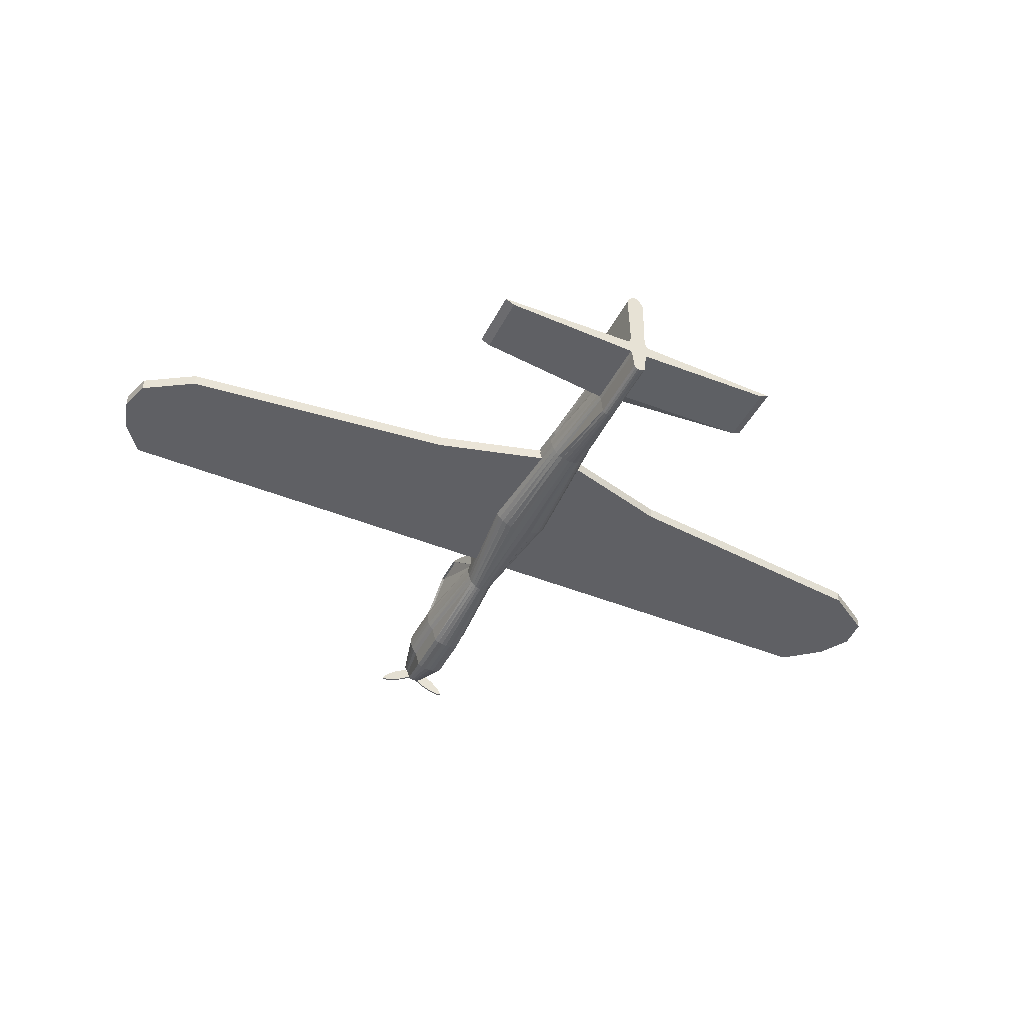
<metadata>
{"format":"obj","ext":"obj","renderer":"f3d","projection":"perspective","resolution":1024,"background":"white","views":[{"elev":-44.2,"azim":154.5,"up":"+Y"}]}
</metadata>
<code>
o Cylinder
v 18.76 -0.2522 5.118
v -17.98 -0.2522 5.118
v -16.47 -0.2522 6.359
v 17.8 -0.2522 6.359
v 19.11 -0.2522 3.878
v -18.7 -0.2522 3.878
v 18.75 -0.2522 2.638
v -18.59 -0.2522 2.638
v 16.77 -0.2522 1.398
v -16.61 -0.2522 1.398
v 5.514 -0.2522 0.1577
v -5.358 -0.2522 0.1576
v -0.9218 -0.2522 -1.083
v 0.9429 -0.2522 -1.083
v -18.59 0.2436 2.638
v -16.61 0.2436 1.398
v -5.358 0.2436 0.1576
v -0.9218 0.2436 -1.083
v 0.9429 0.2436 -1.083
v 5.514 0.2436 0.1577
v 16.77 0.2436 1.398
v 18.75 0.2436 2.638
v -18.7 0.2436 3.878
v -17.98 0.2436 5.118
v -16.47 0.2436 6.359
v 19.11 0.2436 3.878
v 18.76 0.2436 5.118
v 17.8 0.2436 6.359
v 0.0782 0.1116 -8.688
v 0.4023 2.982 -8.688
v 0.4593 2.823 -8.688
v 0.419 0.5131 -8.688
v 0.44 0.3163 -8.688
v 0.5366 0.1116 -8.688
v 6.408 -0.09316 -8.688
v 6.035 -0.29 -8.688
v 0.4593 -0.4714 -8.688
v 0.4023 -0.6305 -8.688
v 0.3329 -1.35 -8.688
v 0.2536 -1.447 -8.688
v 0.1676 -1.507 -8.688
v 0.0782 -1.527 -8.688
v -0.01123 -1.507 -8.688
v -0.09722 -1.447 -8.688
v -0.1765 -1.35 -8.688
v -0.2459 -0.6304 -8.688
v -0.3029 -0.4714 -8.688
v -6.064 -0.29 -8.688
v -6.436 -0.09316 -8.688
v -0.3802 0.1116 -8.688
v -0.2836 0.3163 -8.688
v -0.2626 0.5131 -8.688
v -0.3029 2.823 -8.688
v -0.2459 2.982 -8.688
v -0.1765 3.112 -8.688
v -0.09722 3.209 -8.688
v -0.01123 3.269 -8.688
v 0.0782 3.289 -8.688
v 0.1676 3.269 -8.688
v 0.2536 3.209 -8.688
v 0.3329 3.112 -8.688
v 0.4023 2.982 -6.218
v 0.4593 2.823 -6.218
v 0.419 0.5131 -6.218
v 0.44 0.3163 -6.218
v 0.5366 0.1116 -6.218
v 6.408 -0.09316 -6.218
v 6.035 -0.29 -6.218
v 0.4593 -0.4714 -6.218
v 0.4023 -0.6305 -6.218
v 0.3329 -1.35 -6.218
v 0.2536 -1.447 -6.218
v 0.1676 -1.507 -6.218
v 0.0782 -1.527 -6.218
v -0.01123 -1.507 -6.218
v -0.09722 -1.447 -6.218
v -0.1765 -1.35 -6.218
v -0.2459 -0.6304 -6.218
v -0.3029 -0.4714 -6.218
v -6.064 -0.29 -6.218
v -6.436 -0.09316 -6.218
v -0.3802 0.1116 -6.218
v -0.2836 0.3163 -6.218
v -0.2626 0.5131 -6.218
v -0.3029 2.823 -6.218
v -0.2459 2.982 -6.218
v -0.1765 3.112 -6.218
v -0.09722 3.209 -6.218
v -0.01123 3.269 -6.218
v 0.0782 3.289 -6.218
v 0.1676 3.269 -6.218
v 0.2536 3.209 -6.218
v 0.3329 3.112 -6.218
v 0.3329 1.428 -5.769
v 0.4023 1.298 -5.769
v 0.2536 1.525 -5.769
v 0.1676 1.585 -5.769
v 0.0782 1.605 -5.769
v -0.01123 1.585 -5.769
v -0.09722 1.525 -5.769
v -0.1765 1.428 -5.769
v -0.2459 1.298 -5.769
v -0.3029 1.139 -5.769
v -0.2626 0.5131 -5.769
v -0.2836 0.3163 -5.769
v -0.3802 0.1116 -5.769
v -0.3714 -0.09316 -5.769
v -0.3453 -0.29 -5.769
v -0.3029 -0.4714 -5.769
v -0.2459 -0.6304 -5.769
v -0.1765 -1.35 -5.769
v -0.09722 -1.447 -5.769
v -0.01123 -1.507 -5.769
v 0.0782 -1.527 -5.769
v 0.1676 -1.507 -5.769
v 0.2536 -1.447 -5.769
v 0.3329 -1.35 -5.769
v 0.4023 -0.6305 -5.769
v 0.4593 -0.4714 -5.769
v 0.5017 -0.29 -5.769
v 0.5278 -0.09316 -5.769
v 0.5366 0.1116 -5.769
v 0.44 0.3163 -5.769
v 0.419 0.5131 -5.769
v 0.4593 1.139 -5.769
v 0.7123 0.8489 -2.008
v 0.8238 0.6899 -2.008
v 0.7449 0.5131 -2.008
v 0.786 0.3163 -2.008
v 0.9749 0.1116 -2.008
v 0.9577 -0.09316 -2.008
v 0.9066 -0.29 -2.008
v 0.8238 -0.4714 -2.008
v 0.7123 -0.6305 -2.008
v 0.5764 -0.761 -2.008
v 0.4213 -0.8579 -2.008
v 0.2531 -0.9176 -2.008
v 0.07819 -0.9378 -2.008
v -0.09674 -0.9176 -2.008
v -0.265 -0.8579 -2.008
v -0.42 -0.761 -2.008
v -0.5559 -0.6304 -2.008
v -0.6674 -0.4714 -2.008
v -0.7503 -0.29 -2.008
v -0.8013 -0.09316 -2.008
v -0.8185 0.1116 -2.008
v -0.6296 0.3163 -2.008
v -0.5886 0.5131 -2.008
v -0.6674 0.6899 -2.008
v -0.5559 0.8489 -2.008
v -0.42 0.9794 -2.008
v -0.265 1.076 -2.008
v -0.09674 1.136 -2.008
v 0.0782 1.156 -2.008
v 0.2531 1.136 -2.008
v 0.4213 1.076 -2.008
v 0.5764 0.9794 -2.008
v 0.8009 0.9794 3.071
v 0.998 0.8489 3.071
v 0.576 1.076 3.071
v 0.332 1.136 3.071
v 0.07819 1.156 3.071
v -0.1756 1.136 3.071
v -0.4196 1.076 3.071
v -0.6445 0.9794 3.071
v -0.8416 0.8489 3.071
v -1.003 0.6899 3.071
v -0.889 0.5131 3.071
v -0.9486 0.3163 3.071
v -1.223 0.1116 3.071
v -1.198 -0.09316 3.071
v -1.124 -0.29 3.071
v -1.003 -0.4714 3.071
v -0.8416 -0.6304 3.071
v -0.6445 -0.761 3.071
v -0.4196 -0.8579 3.071
v -0.1756 -0.9176 3.071
v 0.07819 -0.9378 3.071
v 0.332 -0.9176 3.071
v 0.576 -0.8579 3.071
v 0.8009 -0.761 3.071
v 0.998 -0.6305 3.071
v 1.16 -0.4714 3.071
v 1.28 -0.29 3.071
v 1.354 -0.09316 3.071
v 1.379 0.1116 3.071
v 1.105 0.3163 3.071
v 1.045 0.5131 3.071
v 1.16 0.6899 3.071
v 0.5491 1.298 7.59
v 0.632 1.139 7.59
v 0.5734 0.5131 7.59
v 0.6039 0.3163 7.59
v 0.7442 0.1116 7.59
v 0.7314 -0.09316 7.59
v 0.6935 -0.29 7.59
v 0.6319 -0.4714 7.59
v 0.5491 -0.6305 7.59
v 0.4482 -0.761 7.59
v 0.3331 -0.8579 7.59
v 0.2081 -0.9176 7.59
v 0.07819 -0.9378 7.59
v -0.05173 -0.9176 7.59
v -0.1767 -0.8579 7.59
v -0.2918 -0.761 7.59
v -0.3927 -0.6304 7.59
v -0.4756 -0.4714 7.59
v -0.5371 -0.29 7.59
v -0.575 -0.09316 7.59
v -0.5878 0.1116 7.59
v -0.4475 0.3163 7.59
v -0.417 0.5131 7.59
v -0.4756 1.139 7.59
v -0.3927 1.298 7.59
v -0.2918 1.428 7.59
v -0.1767 1.525 7.59
v -0.05173 1.585 7.59
v 0.0782 1.605 7.59
v 0.2081 1.585 7.59
v 0.3331 1.525 7.59
v 0.4482 1.428 7.59
v 0.8202 1.851 8.954
v 0.6612 1.982 8.954
v 0.8202 1.82 10.32
v 0.6612 1.951 10.32
v 0.8202 0.8536 11.68
v 0.6612 0.9841 11.68
v 0.4798 2.079 8.954
v 0.4798 2.048 10.32
v 0.4798 1.081 11.68
v 0.2829 2.139 8.954
v 0.2829 2.107 10.32
v 0.2829 1.141 11.68
v 0.07819 2.159 8.954
v 0.07819 2.128 10.32
v 0.07819 1.161 11.68
v -0.1265 2.139 8.954
v -0.1265 2.107 10.32
v -0.1265 1.141 11.68
v -0.3234 2.079 8.954
v -0.3234 2.048 10.32
v -0.3234 1.081 11.68
v -0.5048 1.982 8.954
v -0.5048 1.951 10.32
v -0.5048 0.9841 11.68
v -0.6638 1.851 8.954
v -0.6638 1.82 10.32
v -0.6638 0.8536 11.68
v -0.7943 1.692 8.954
v -0.7943 1.661 10.32
v -0.7943 0.6946 11.68
v -0.8913 0.5131 11.68
v 0.9507 1.661 10.32
v 0.9507 0.6946 11.68
v 1.048 0.5131 11.68
v 0.9507 1.692 8.954
v -0.951 0.3163 11.68
v -0.9712 0.1116 11.68
v -0.951 -0.09316 11.68
v -0.8913 -0.29 11.68
v -0.7943 -0.4714 11.68
v -0.6638 -0.6304 11.68
v -0.5048 -1.238 11.68
v -0.3234 -1.335 11.68
v -0.1265 -1.395 11.68
v 0.07819 -1.415 11.68
v 0.2829 -1.395 11.68
v 0.4798 -1.335 11.68
v 0.6612 -1.238 11.68
v 0.8202 -0.6305 11.68
v 0.9507 -0.4714 11.68
v 1.048 -0.29 11.68
v 1.107 -0.09316 11.68
v 1.128 0.1116 11.68
v 1.107 0.3163 11.68
v 0.8202 0.8536 13.78
v 0.9507 0.6946 13.78
v 1.048 0.5131 13.78
v 1.107 0.3163 13.78
v 1.128 0.1116 13.78
v 1.107 -0.09316 13.78
v 1.048 -0.29 13.78
v 0.9507 -0.4714 13.78
v 0.8202 -0.6304 13.78
v 0.6612 -1.238 13.78
v 0.4798 -1.335 13.78
v 0.2829 -1.395 13.78
v 0.0782 -1.415 13.78
v -0.1265 -1.395 13.78
v -0.3234 -1.335 13.78
v -0.5048 -1.238 13.78
v -0.6638 -0.6304 13.78
v -0.7943 -0.4714 13.78
v -0.8913 -0.29 13.78
v -0.951 -0.09316 13.78
v -0.9712 0.1116 13.78
v -0.951 0.3163 13.78
v -0.8913 0.5131 13.78
v -0.7943 0.6946 13.78
v -0.6638 0.8536 13.78
v -0.5048 0.9841 13.78
v -0.3234 1.081 13.78
v -0.1265 1.141 13.78
v 0.0782 1.161 13.78
v 0.2829 1.141 13.78
v 0.4798 1.081 13.78
v 0.6612 0.9841 13.78
v 0.0782 0.1116 15.94
v -0.5048 0.8692 11.6
v -0.6638 0.7387 11.6
v -0.6638 1.705 10.24
v -0.5048 1.836 10.24
v -0.3234 0.9661 11.6
v -0.3234 1.933 10.24
v -0.1265 1.026 11.6
v -0.1265 1.992 10.24
v 0.0782 1.046 11.6
v 0.0782 2.013 10.24
v 0.2829 1.026 11.6
v 0.2829 1.992 10.24
v 0.4798 0.9661 11.6
v 0.4798 1.933 10.24
v 0.6612 0.8692 11.6
v 0.6612 1.836 10.24
v 0.8202 0.7387 11.6
v 0.8202 1.705 10.24
v 0.8439 1.674 10.33
v 0.8439 1.705 8.963
v 0.4665 0.526 7.599
v 0.9408 0.526 11.69
v -0.3113 0.5259 7.599
v -0.7856 0.5259 11.69
v -0.6886 1.674 10.33
v -0.6886 1.705 8.963
v -0.02436 0.2097 16.18
v -0.06615 0.1277 16.18
v -0.05175 0.03679 16.18
v 0.01334 -0.0283 16.18
v 0.1043 -0.0427 16.18
v 0.1863 -0.000906 16.18
v 0.2281 0.08111 16.18
v 0.2137 0.172 16.18
v 0.1486 0.2371 16.18
v 0.05766 0.2515 16.18
v -0.02436 0.2097 15.52
v -0.06615 0.1277 15.52
v -0.05175 0.03679 15.52
v 0.01334 -0.0283 15.52
v 0.1043 -0.0427 15.52
v 0.1863 -0.000906 15.52
v 0.2281 0.08111 15.52
v 0.2137 0.172 15.52
v 0.1486 0.2371 15.52
v 0.05766 0.2515 15.52
v 0.08096 0.1044 16.18
v 0.08096 0.1044 15.52
v 0.08463 0.1388 16.08
v -0.3757 0.1268 16.06
v -1.222 -0.412 16.07
v -1.449 -0.6528 16.08
v -1.345 -0.8326 16.12
v -0.005061 -0.07532 16.14
v 0.1169 0.08286 16.13
v -0.1334 -0.2928 16.15
v -0.3838 -0.4573 16.15
v -0.6776 -0.617 16.15
v -1.023 -0.7567 16.14
v -1.542 -0.8263 16.1
v -0.9285 -0.1823 16.06
v -0.6434 -0.007701 16.05
v -0.1177 0.1198 16.07
v -0.1141 0.1136 16
v -0.6371 -0.01862 15.99
v -0.9222 -0.1932 15.99
v -1.536 -0.8372 16.03
v -1.017 -0.7676 16.07
v -0.6713 -0.6279 16.08
v -0.3775 -0.4682 16.08
v -0.1271 -0.3037 16.08
v 0.1183 0.08046 16.06
v -0.001491 -0.08151 16.07
v -1.339 -0.8435 16.05
v -1.443 -0.6637 16.01
v -1.216 -0.4229 16
v -0.3694 0.1159 15.99
v 0.08601 0.1364 16.01
v 0.03045 0.08046 16.01
v 0.2759 -0.3037 15.99
v 1.166 -0.7676 16
v 1.488 -0.8435 16.01
v 1.592 -0.6637 16.05
v 0.2629 0.1136 16.07
v 0.06273 0.1364 16.06
v 0.5181 0.1159 16.08
v 0.7858 -0.01862 16.08
v 1.071 -0.1932 16.08
v 1.365 -0.4229 16.07
v 1.684 -0.8372 16.03
v 0.82 -0.6279 15.99
v 0.5262 -0.4682 15.99
v 0.1502 -0.08151 16
v 0.1467 -0.08769 16.07
v 0.5199 -0.4792 16.05
v 0.8137 -0.6388 16.06
v 1.678 -0.8481 16.1
v 1.359 -0.4339 16.14
v 1.065 -0.2042 16.15
v 0.7795 -0.02955 16.15
v 0.5118 0.105 16.15
v 0.06135 0.134 16.13
v 0.2593 0.1074 16.14
v 1.585 -0.6746 16.12
v 1.481 -0.8545 16.08
v 1.16 -0.7786 16.07
v 0.2696 -0.3146 16.06
v 0.02907 0.07806 16.08
v 0.1045 0.06883 16.08
v 0.3243 0.4735 16.06
v 0.2811 1.476 16.07
v 0.1859 1.793 16.08
v -0.02178 1.793 16.12
v -0.03607 0.2536 16.14
v 0.03993 0.06883 16.13
v -0.1602 0.4735 16.15
v -0.1775 0.7725 16.15
v -0.1689 1.107 16.15
v -0.117 1.476 16.14
v 0.08206 1.96 16.1
v 0.333 1.107 16.06
v 0.3416 0.7725 16.05
v 0.1892 0.2536 16.07
v 0.1821 0.2536 16
v 0.329 0.7725 15.99
v 0.3204 1.107 15.99
v 0.06944 1.96 16.03
v -0.1296 1.476 16.07
v -0.1815 1.107 16.08
v -0.1901 0.7725 16.08
v -0.1728 0.4735 16.08
v 0.03716 0.06883 16.06
v -0.04321 0.2536 16.07
v -0.03439 1.793 16.05
v 0.1733 1.793 16.01
v 0.2685 1.476 16
v 0.3117 0.4735 15.99
v 0.1017 0.06883 16.01
v 0.4424 0.4748 15.76
v 0.5064 0.3967 15.76
v 0.554 0.3077 15.76
v 0.5833 0.2111 15.76
v 0.5932 0.1106 15.76
v 0.5833 0.01013 15.76
v 0.554 -0.08648 15.76
v 0.5064 -0.1755 15.76
v 0.4424 -0.2536 15.76
v 0.3643 -0.5517 15.76
v 0.2753 -0.5993 15.76
v 0.1787 -0.6286 15.76
v 0.0782 -0.6385 15.76
v -0.02227 -0.6286 15.76
v -0.1189 -0.5993 15.76
v -0.2079 -0.5517 15.76
v -0.286 -0.2536 15.76
v -0.35 -0.1755 15.76
v -0.3976 -0.08648 15.76
v -0.4269 0.01013 15.76
v -0.4368 0.1106 15.76
v -0.4269 0.2111 15.76
v -0.3976 0.3077 15.76
v -0.35 0.3967 15.76
v -0.286 0.4748 15.76
v -0.2079 0.5388 15.76
v -0.1189 0.5864 15.76
v -0.02227 0.6157 15.76
v 0.0782 0.6256 15.76
v 0.1787 0.6157 15.76
v 0.2753 0.5864 15.76
v 0.3643 0.5388 15.76
v -5.05 -0.2522 6.359
v 6.374 -0.2522 6.359
v 6.511 -0.2522 5.118
v -5.734 -0.2522 5.118
v -5.05 0.2436 6.359
v 6.374 0.2436 6.359
v -5.734 0.2436 5.118
v 6.511 0.2436 5.118
f 8 7 5 6
f 10 9 7 8
f 12 11 9 10
f 14 11 12 13
f 10 8 15 16
f 12 10 16 17
f 20 11 14 19
f 20 21 9 11
f 21 22 7 9
f 8 6 23 15
f 6 2 24 23
f 3 25 24 2
f 22 26 5 7
f 1 5 26 27
f 4 1 27 28
f 23 26 22 15
f 15 22 21 16
f 16 21 20 17
f 17 20 19 18
f 18 19 14 13
f 12 17 20 11
f 10 9 21 16
f 8 15 22 7
f 6 23 26 5
f 31 29 30
f 32 29 31
f 33 29 32
f 34 29 33
f 35 29 34
f 36 29 35
f 37 29 36
f 38 29 37
f 39 29 38
f 40 29 39
f 41 29 40
f 42 29 41
f 43 29 42
f 44 29 43
f 45 29 44
f 46 29 45
f 47 29 46
f 48 29 47
f 49 29 48
f 50 29 49
f 51 29 50
f 52 29 51
f 53 29 52
f 54 29 53
f 55 29 54
f 56 29 55
f 57 29 56
f 58 29 57
f 59 29 58
f 60 29 59
f 61 29 60
f 30 29 61
f 30 62 63 31
f 31 63 64 32
f 32 64 65 33
f 33 65 66 34
f 34 66 67 35
f 35 67 68 36
f 36 68 69 37
f 37 69 70 38
f 38 70 71 39
f 39 71 72 40
f 40 72 73 41
f 41 73 74 42
f 42 74 75 43
f 43 75 76 44
f 44 76 77 45
f 45 77 78 46
f 46 78 79 47
f 47 79 80 48
f 48 80 81 49
f 49 81 82 50
f 50 82 83 51
f 51 83 84 52
f 52 84 85 53
f 53 85 86 54
f 54 86 87 55
f 55 87 88 56
f 56 88 89 57
f 57 89 90 58
f 58 90 91 59
f 59 91 92 60
f 60 92 93 61
f 61 93 62 30
f 93 94 95 62
f 92 96 94 93
f 91 97 96 92
f 90 98 97 91
f 89 99 98 90
f 88 100 99 89
f 87 101 100 88
f 86 102 101 87
f 85 103 102 86
f 84 104 103 85
f 83 105 104 84
f 82 106 105 83
f 81 107 106 82
f 80 108 107 81
f 79 109 108 80
f 78 110 109 79
f 77 111 110 78
f 76 112 111 77
f 75 113 112 76
f 74 114 113 75
f 73 115 114 74
f 72 116 115 73
f 71 117 116 72
f 70 118 117 71
f 69 119 118 70
f 68 120 119 69
f 67 121 120 68
f 66 122 121 67
f 65 123 122 66
f 64 124 123 65
f 63 125 124 64
f 62 95 125 63
f 95 126 127 125
f 125 127 128 124
f 124 128 129 123
f 123 129 130 122
f 122 130 131 121
f 121 131 132 120
f 120 132 133 119
f 119 133 134 118
f 118 134 135 117
f 117 135 136 116
f 116 136 137 115
f 115 137 138 114
f 114 138 139 113
f 113 139 140 112
f 112 140 141 111
f 111 141 142 110
f 110 142 143 109
f 109 143 144 108
f 108 144 145 107
f 107 145 146 106
f 106 146 147 105
f 105 147 148 104
f 104 148 149 103
f 103 149 150 102
f 102 150 151 101
f 101 151 152 100
f 100 152 153 99
f 99 153 154 98
f 98 154 155 97
f 97 155 156 96
f 96 156 157 94
f 94 157 126 95
f 157 158 159 126
f 156 160 158 157
f 155 161 160 156
f 154 162 161 155
f 153 163 162 154
f 152 164 163 153
f 151 165 164 152
f 150 166 165 151
f 149 167 166 150
f 148 168 167 149
f 147 169 168 148
f 146 170 169 147
f 145 171 170 146
f 144 172 171 145
f 143 173 172 144
f 142 174 173 143
f 141 175 174 142
f 140 176 175 141
f 139 177 176 140
f 138 178 177 139
f 137 179 178 138
f 136 180 179 137
f 135 181 180 136
f 134 182 181 135
f 133 183 182 134
f 132 184 183 133
f 131 185 184 132
f 130 186 185 131
f 129 187 186 130
f 128 188 187 129
f 127 189 188 128
f 126 159 189 127
f 159 190 191 189
f 189 191 192 188
f 188 192 193 187
f 187 193 194 186
f 186 194 195 185
f 185 195 196 184
f 184 196 197 183
f 183 197 198 182
f 182 198 199 181
f 181 199 200 180
f 180 200 201 179
f 179 201 202 178
f 178 202 203 177
f 177 203 204 176
f 176 204 205 175
f 175 205 206 174
f 174 206 207 173
f 173 207 208 172
f 172 208 209 171
f 171 209 210 170
f 170 210 211 169
f 169 211 212 168
f 168 212 213 167
f 167 213 214 166
f 166 214 215 165
f 165 215 216 164
f 164 216 217 163
f 163 217 218 162
f 162 218 219 161
f 161 219 220 160
f 160 220 221 158
f 158 221 190 159
f 223 222 190 221
f 225 224 222 223
f 228 223 221 220
f 229 225 223 228
f 231 228 220 219
f 232 229 228 231
f 234 231 219 218
f 235 232 231 234
f 237 234 218 217
f 238 235 234 237
f 240 237 217 216
f 241 238 237 240
f 243 240 216 215
f 244 241 240 243
f 246 243 215 214
f 247 244 243 246
f 249 246 214 213
f 250 247 246 249
f 251 248 247 250
f 212 249 213
f 252 251 250
f 255 253 254
f 192 191 256
f 222 256 191 190
f 224 253 256 222
f 226 254 253 224
f 211 257 252 212
f 210 258 257 211
f 209 259 258 210
f 208 260 259 209
f 207 261 260 208
f 206 262 261 207
f 205 263 262 206
f 204 264 263 205
f 203 265 264 204
f 202 266 265 203
f 201 267 266 202
f 200 268 267 201
f 199 269 268 200
f 198 270 269 199
f 197 271 270 198
f 196 272 271 197
f 195 273 272 196
f 194 274 273 195
f 193 275 274 194
f 192 255 275 193
f 254 226 276 277
f 277 278 255 254
f 278 279 275 255
f 279 280 274 275
f 280 281 273 274
f 281 282 272 273
f 282 283 271 272
f 283 284 270 271
f 284 285 269 270
f 285 286 268 269
f 286 287 267 268
f 287 288 266 267
f 288 289 265 266
f 289 290 264 265
f 290 291 263 264
f 291 292 262 263
f 292 293 261 262
f 293 294 260 261
f 294 295 259 260
f 295 296 258 259
f 296 297 257 258
f 297 298 252 257
f 298 299 251 252
f 299 300 248 251
f 300 301 245 248
f 301 302 242 245
f 302 303 239 242
f 303 304 236 239
f 304 305 233 236
f 305 306 230 233
f 306 307 227 230
f 307 276 226 227
f 245 309 310 248
f 248 310 311 247
f 247 311 312 244
f 242 313 309 245
f 244 312 314 241
f 239 315 313 242
f 241 314 316 238
f 236 317 315 239
f 238 316 318 235
f 233 319 317 236
f 235 318 320 232
f 230 321 319 233
f 232 320 322 229
f 227 323 321 230
f 229 322 324 225
f 226 325 323 227
f 224 326 325 226
f 225 324 326 224
f 253 327 328 256
f 192 329 330 255
f 256 328 329 192
f 255 330 327 253
f 252 332 331 212
f 250 333 332 252
f 212 331 334 249
f 249 334 333 250
f 12 17 18 13
f 447 308 448
f 276 447 448 277
f 448 308 449
f 277 448 449 278
f 449 308 450
f 278 449 450 279
f 450 308 451
f 279 450 451 280
f 451 308 452
f 280 451 452 281
f 452 308 453
f 281 452 453 282
f 453 308 454
f 282 453 454 283
f 454 308 455
f 283 454 455 284
f 455 308 456
f 284 455 456 285
f 456 308 457
f 285 456 457 286
f 457 308 458
f 286 457 458 287
f 458 308 459
f 287 458 459 288
f 459 308 460
f 288 459 460 289
f 460 308 461
f 289 460 461 290
f 461 308 462
f 290 461 462 291
f 462 308 463
f 291 462 463 292
f 463 308 464
f 292 463 464 293
f 464 308 465
f 293 464 465 294
f 465 308 466
f 294 465 466 295
f 466 308 467
f 295 466 467 296
f 467 308 468
f 296 467 468 297
f 468 308 469
f 297 468 469 298
f 469 308 470
f 298 469 470 299
f 470 308 471
f 299 470 471 300
f 471 308 472
f 300 471 472 301
f 472 308 473
f 301 472 473 302
f 473 308 474
f 302 473 474 303
f 474 308 475
f 303 474 475 304
f 475 308 476
f 304 475 476 305
f 476 308 477
f 305 476 477 306
f 477 308 478
f 306 477 478 307
f 478 308 447
f 307 478 447 276
f 2 482 479 3
f 482 481 480 479
f 481 1 4 480
f 481 482 6 5
f 1 481 5
f 482 2 6
f 25 483 485 24
f 483 484 486 485
f 484 28 27 486
f 485 486 26 23
f 24 485 23
f 486 27 26
f 1 481 486 27
f 481 482 485 486
f 482 2 24 485
f 28 484 480 4
f 484 483 479 480
f 483 25 3 479
f 355 335 336
f 356 346 345
f 355 336 337
f 356 347 346
f 355 337 338
f 356 348 347
f 355 338 339
f 356 349 348
f 355 339 340
f 356 350 349
f 355 340 341
f 356 351 350
f 355 341 342
f 356 352 351
f 355 342 343
f 356 353 352
f 355 343 344
f 356 354 353
f 355 344 335
f 356 345 354
f 335 345 346 336
f 336 346 347 337
f 337 347 348 338
f 338 348 349 339
f 339 349 350 340
f 340 350 351 341
f 341 351 352 342
f 342 352 353 343
f 343 353 354 344
f 344 354 345 335
f 357 362 363
f 357 371 362
f 371 364 362
f 371 358 364
f 358 365 364
f 358 370 365
f 370 366 365
f 370 369 366
f 369 367 366
f 369 359 367
f 359 361 367
f 359 360 361
f 360 368 361
f 384 383 360 359
f 381 380 363 362
f 380 386 357 363
f 378 379 364 365
f 377 378 365 366
f 376 377 366 367
f 373 374 369 370
f 386 372 371 357
f 372 385 358 371
f 385 373 370 358
f 374 384 359 369
f 383 375 368 360
f 382 376 367 361
f 379 381 362 364
f 375 382 361 368
f 380 381 386
f 381 372 386
f 381 379 372
f 379 385 372
f 379 378 385
f 378 373 385
f 378 377 373
f 377 374 373
f 377 376 374
f 376 384 374
f 376 382 384
f 382 383 384
f 382 375 383
f 391 398 390
f 391 390 389
f 397 391 389
f 397 389 399
f 396 397 399
f 396 399 400
f 395 396 400
f 395 400 388
f 394 395 388
f 394 388 401
f 392 394 401
f 392 401 387
f 393 392 387
f 398 391 412 405
f 394 392 411 409
f 391 397 406 412
f 390 398 405 413
f 399 389 414 404
f 388 400 403 415
f 401 388 415 402
f 387 401 402 416
f 400 399 404 403
f 397 396 407 406
f 396 395 408 407
f 395 394 409 408
f 393 387 416 410
f 392 393 410 411
f 389 390 413 414
f 413 405 412
f 414 413 412
f 414 412 406
f 404 414 406
f 404 406 407
f 403 404 407
f 403 407 408
f 415 403 408
f 415 408 409
f 402 415 409
f 402 409 411
f 416 402 411
f 416 411 410
f 417 422 423
f 417 431 422
f 431 424 422
f 431 418 424
f 418 425 424
f 418 430 425
f 430 426 425
f 430 429 426
f 429 427 426
f 429 419 427
f 419 421 427
f 419 420 421
f 420 428 421
f 444 443 420 419
f 441 440 423 422
f 440 446 417 423
f 438 439 424 425
f 437 438 425 426
f 436 437 426 427
f 433 434 429 430
f 446 432 431 417
f 432 445 418 431
f 445 433 430 418
f 434 444 419 429
f 443 435 428 420
f 442 436 427 421
f 439 441 422 424
f 435 442 421 428
f 440 441 446
f 441 432 446
f 441 439 432
f 439 445 432
f 439 438 445
f 438 433 445
f 438 437 433
f 437 434 433
f 437 436 434
f 436 444 434
f 436 442 444
f 442 443 444
f 442 435 443
f 310 309 312 311
f 309 313 314 312
f 313 315 316 314
f 315 317 318 316
f 317 319 320 318
f 319 321 322 320
f 321 323 324 322
f 323 325 326 324
f 329 328 327 330
f 332 333 334 331

</code>
